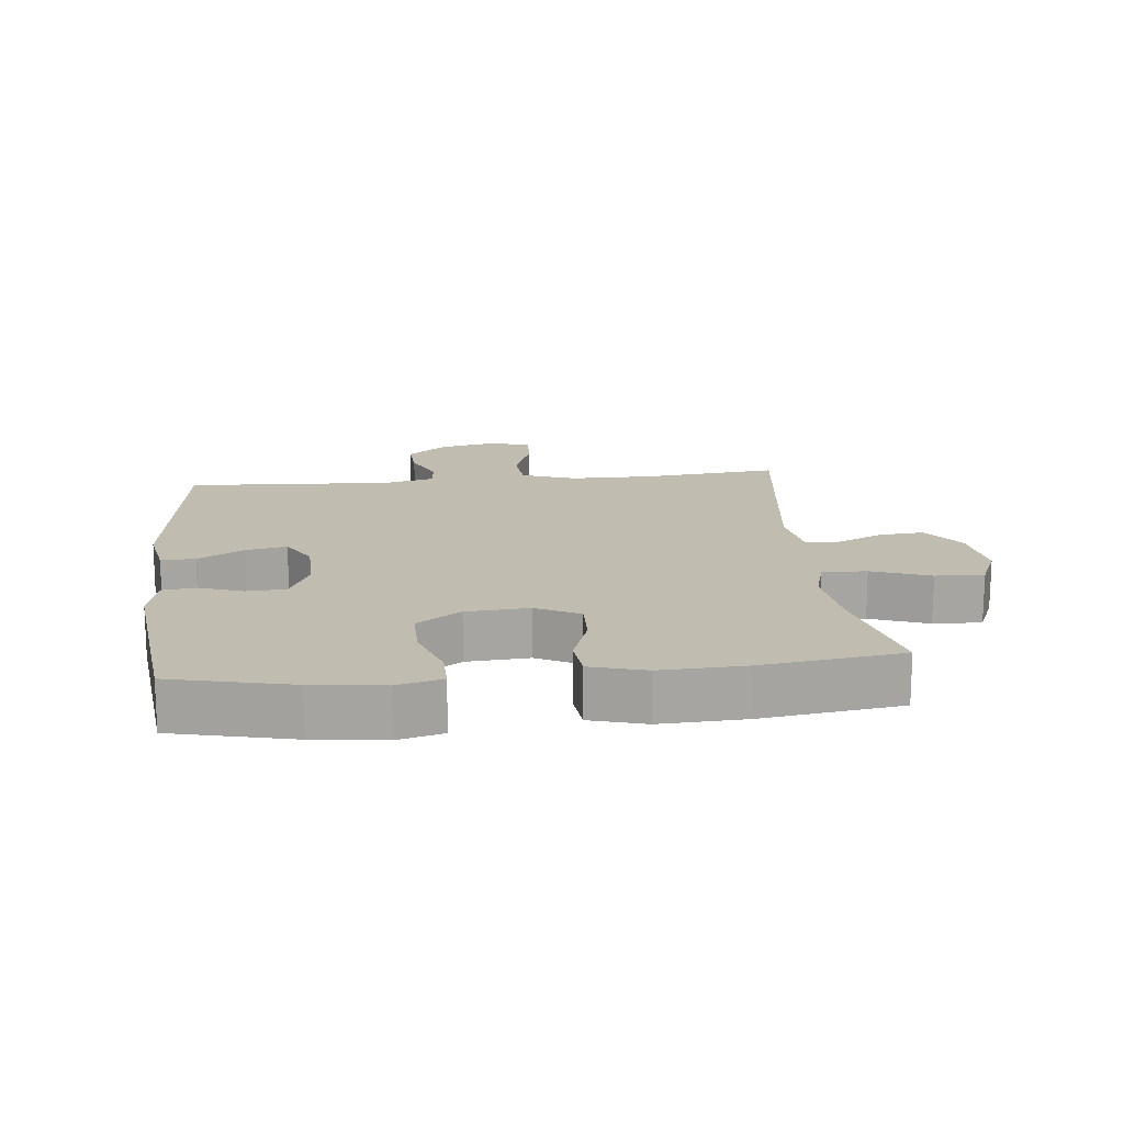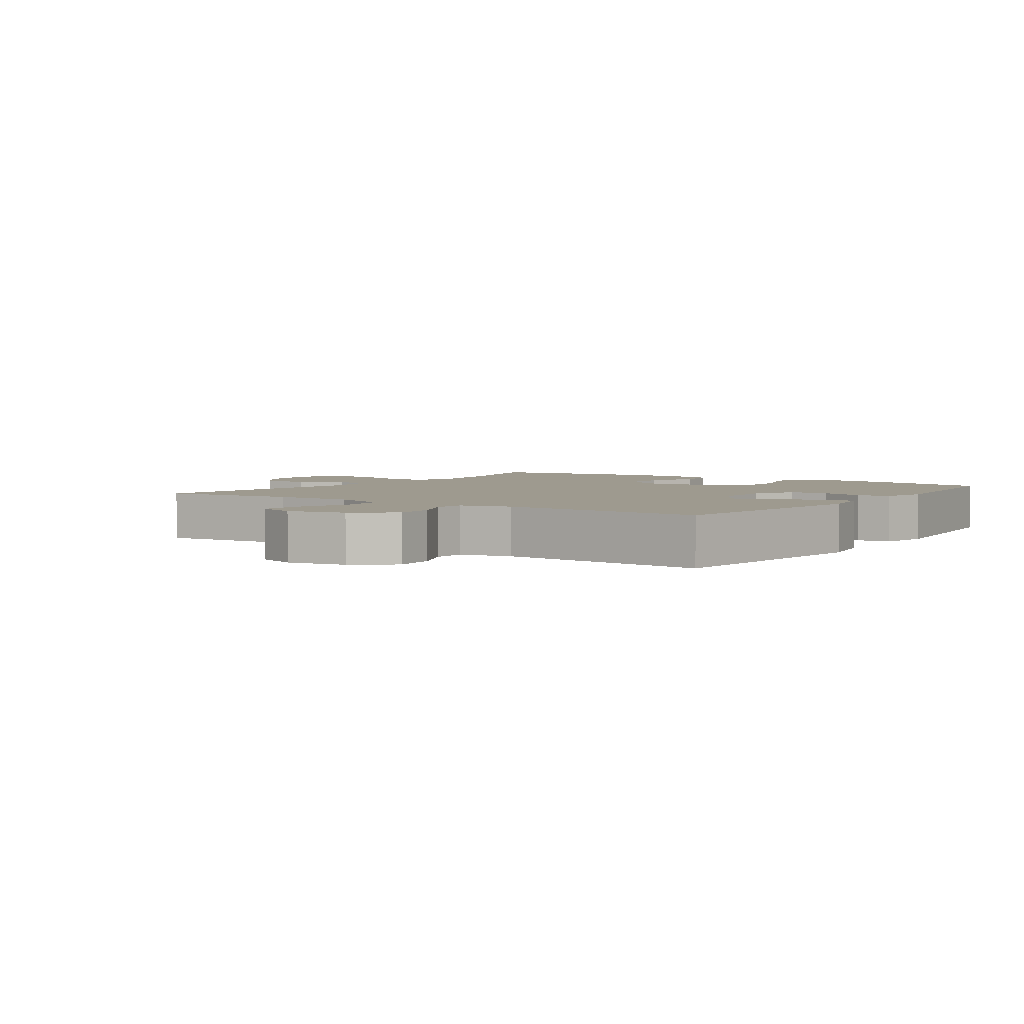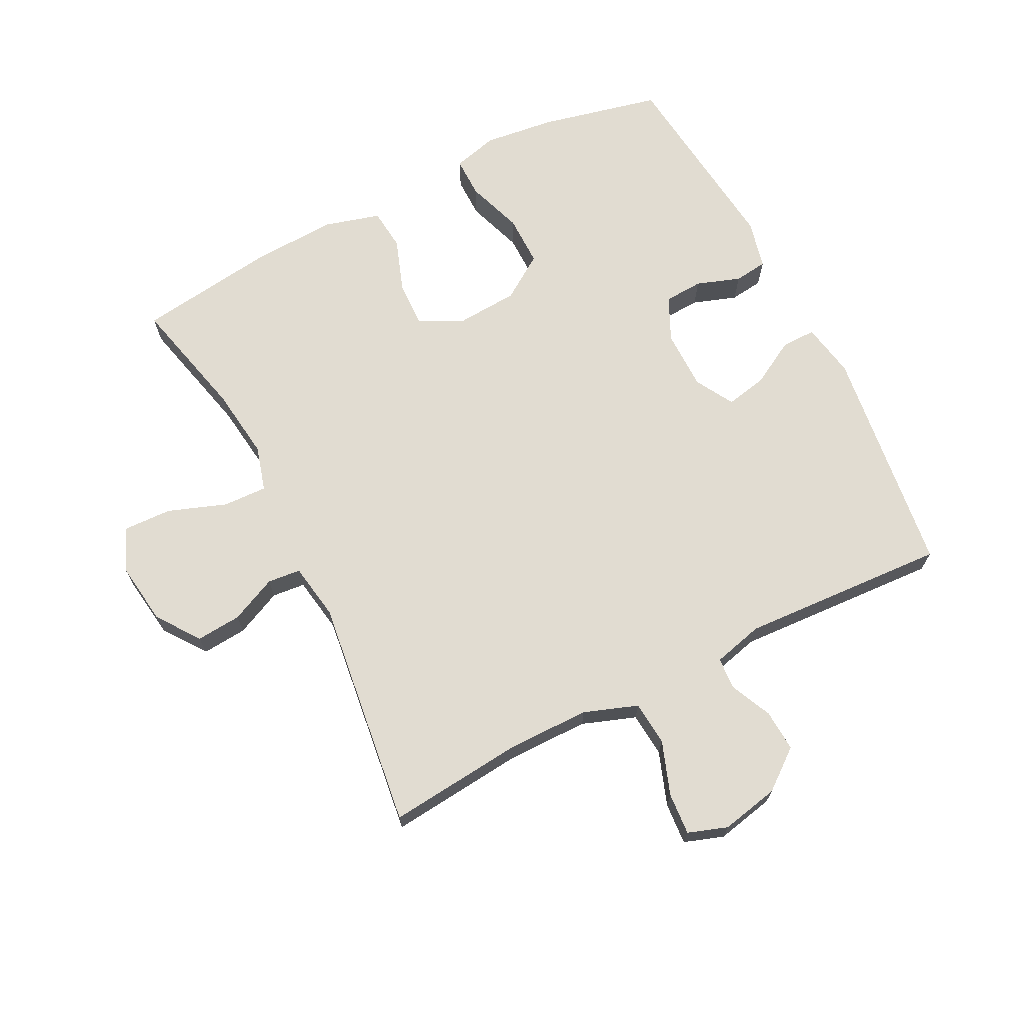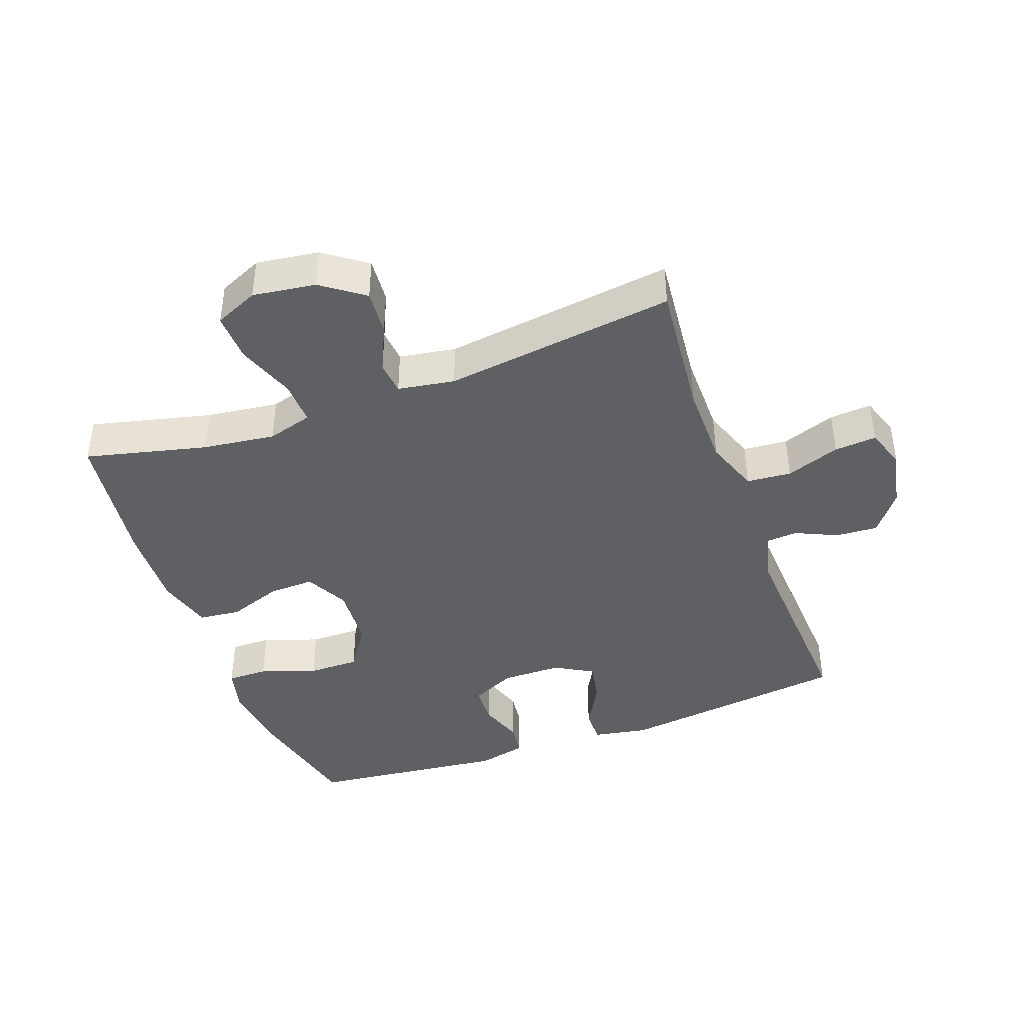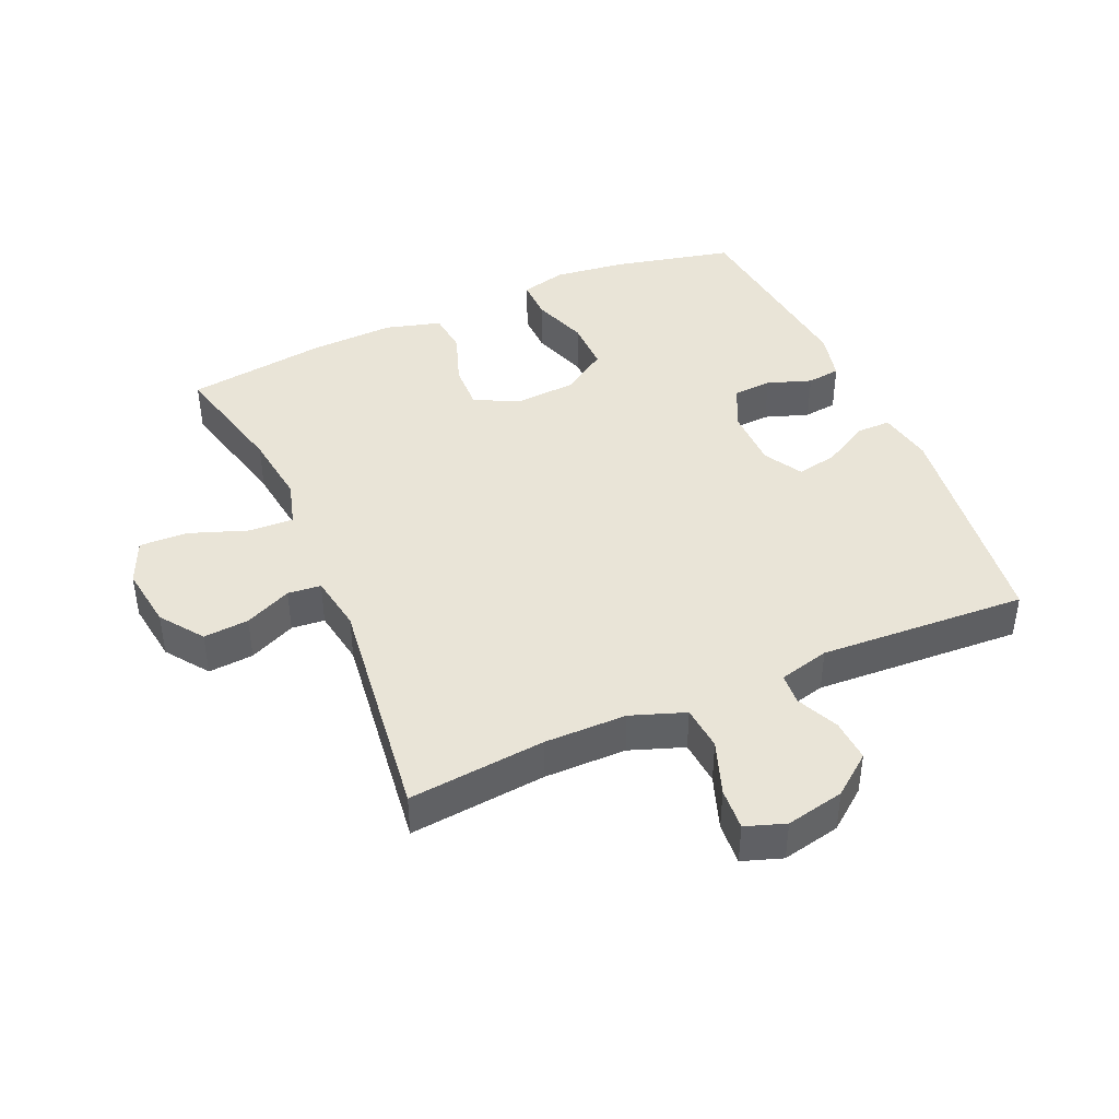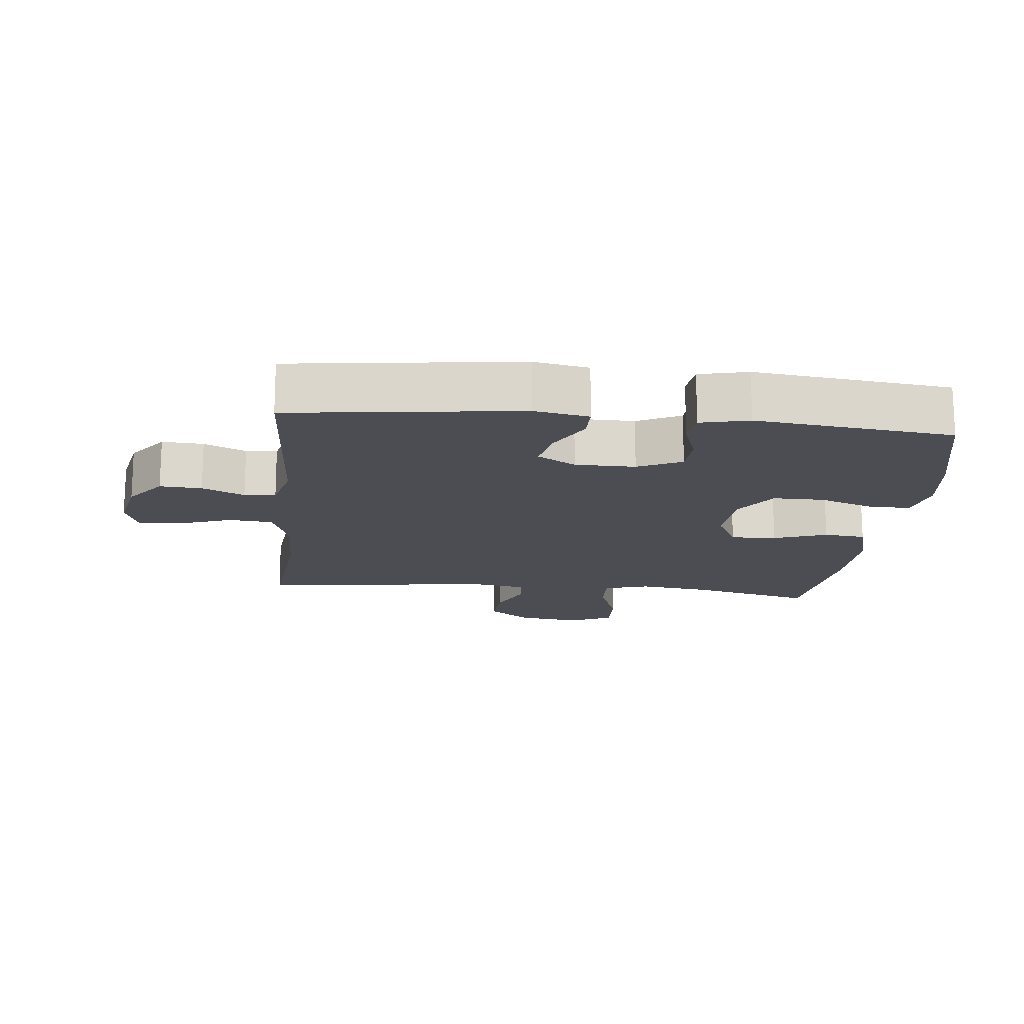
<metadata>
{"format":"obj","ext":"obj","renderer":"f3d","projection":"perspective","resolution":1024,"background":"white","views":[{"elev":16.5,"azim":-96.0,"up":"+Y"},{"elev":3.6,"azim":124.7,"up":"+Y"},{"elev":69.3,"azim":63.1,"up":"+Y"},{"elev":-42.2,"azim":20.1,"up":"+Y"},{"elev":42.8,"azim":66.3,"up":"+Y"},{"elev":-16.4,"azim":174.2,"up":"+Y"}]}
</metadata>
<code>
o path200
v -0.2155 0.0375 -0.5557
v -0.138 0.0375 -0.5378
v -0.1316 0.0375 -0.4849
v -0.1558 0.0375 -0.415
v -0.1523 0.0375 -0.3531
v -0.08246 0.0375 -0.3204
v 0.01302 0.0375 -0.3213
v 0.07365 0.0375 -0.3563
v 0.06034 0.0375 -0.4215
v 0.01962 0.0375 -0.4946
v 0.01944 0.0375 -0.5489
v 0.1066 0.0375 -0.5651
v 0.4731 0.0375 -0.5198
v 0.4548 0.0375 -0.1907
v 0.4753 0.0375 -0.1106
v 0.5253 0.0375 -0.1069
v 0.5925 0.0375 -0.1376
v 0.6592 0.0375 -0.1417
v 0.7085 0.0375 -0.07816
v 0.7281 0.0375 0.01435
v 0.7064 0.0375 0.07735
v 0.6395 0.0375 0.07249
v 0.5538 0.0375 0.042
v 0.483 0.0375 0.04825
v 0.4522 0.0375 0.1341
v 0.4516 0.0375 0.2645
v 0.4731 0.0375 0.4819
v 0.1047 0.0375 0.435
v 0.0145 0.0375 0.4499
v 0.009288 0.0375 0.5025
v 0.04303 0.0375 0.5766
v 0.04879 0.0375 0.6487
v -0.01874 0.0375 0.6975
v -0.1185 0.0375 0.7113
v -0.188 0.0375 0.6806
v -0.1852 0.0375 0.6038
v -0.1515 0.0375 0.5112
v -0.1488 0.0375 0.4407
v -0.2205 0.0375 0.4201
v -0.3351 0.0375 0.4348
v -0.5288 0.0375 0.4819
v -0.5587 0.0375 0.2591
v -0.5641 0.0375 0.1255
v -0.5394 0.0375 0.03725
v -0.4732 0.0375 0.03036
v -0.3881 0.0375 0.06036
v -0.3152 0.0375 0.06276
v -0.28 0.0375 -0.006004
v -0.2866 0.0375 -0.1059
v -0.3337 0.0375 -0.1759
v -0.415 0.0375 -0.1753
v -0.5038 0.0375 -0.1444
v -0.5687 0.0375 -0.1437
v -0.587 0.0375 -0.2155
v -0.5729 0.0375 -0.3288
v -0.5288 0.0375 -0.5198
v -0.2155 -0.0375 -0.5557
v -0.138 -0.0375 -0.5378
v -0.1316 -0.0375 -0.4849
v -0.1558 -0.0375 -0.415
v -0.1523 -0.0375 -0.3531
v -0.08246 -0.0375 -0.3204
v 0.01302 -0.0375 -0.3213
v 0.07365 -0.0375 -0.3563
v 0.06034 -0.0375 -0.4215
v 0.01962 -0.0375 -0.4946
v 0.01944 -0.0375 -0.5489
v 0.1066 -0.0375 -0.5651
v 0.4731 -0.0375 -0.5198
v 0.4548 -0.0375 -0.1907
v 0.4753 -0.0375 -0.1106
v 0.5253 -0.0375 -0.1069
v 0.5925 -0.0375 -0.1376
v 0.6592 -0.0375 -0.1417
v 0.7085 -0.0375 -0.07816
v 0.7281 -0.0375 0.01435
v 0.7064 -0.0375 0.07735
v 0.6395 -0.0375 0.07249
v 0.5538 -0.0375 0.042
v 0.483 -0.0375 0.04825
v 0.4522 -0.0375 0.1341
v 0.4516 -0.0375 0.2645
v 0.4731 -0.0375 0.4819
v 0.1047 -0.0375 0.435
v 0.0145 -0.0375 0.4499
v 0.009288 -0.0375 0.5025
v 0.04303 -0.0375 0.5766
v 0.04879 -0.0375 0.6487
v -0.01874 -0.0375 0.6975
v -0.1185 -0.0375 0.7113
v -0.188 -0.0375 0.6806
v -0.1852 -0.0375 0.6038
v -0.1515 -0.0375 0.5112
v -0.1488 -0.0375 0.4407
v -0.2205 -0.0375 0.4201
v -0.3351 -0.0375 0.4348
v -0.5288 -0.0375 0.4819
v -0.5587 -0.0375 0.2591
v -0.5641 -0.0375 0.1255
v -0.5394 -0.0375 0.03725
v -0.4732 -0.0375 0.03036
v -0.3881 -0.0375 0.06036
v -0.3152 -0.0375 0.06276
v -0.28 -0.0375 -0.006004
v -0.2866 -0.0375 -0.1059
v -0.3337 -0.0375 -0.1759
v -0.415 -0.0375 -0.1753
v -0.5038 -0.0375 -0.1444
v -0.5687 -0.0375 -0.1437
v -0.587 -0.0375 -0.2155
v -0.5729 -0.0375 -0.3288
v -0.5288 -0.0375 -0.5198
v 0.01944 0.0375 -0.5489
v 0.01944 0.0375 -0.5489
v 0.1066 0.0375 -0.5651
v -0.2155 0.0375 -0.5557
v -0.138 0.0375 -0.5378
v -0.138 0.0375 -0.5378
v 0.01962 0.0375 -0.4946
v -0.1316 0.0375 -0.4849
v 0.4731 0.0375 -0.5198
v 0.4731 0.0375 -0.5198
v -0.5288 0.0375 -0.5198
v -0.5288 0.0375 -0.5198
v 0.06034 0.0375 -0.4215
v -0.1558 0.0375 -0.415
v -0.5729 0.0375 -0.3288
v 0.07365 0.0375 -0.3563
v 0.07365 0.0375 -0.3563
v -0.1523 0.0375 -0.3531
v -0.1523 0.0375 -0.3531
v 0.01302 0.0375 -0.3213
v -0.08246 0.0375 -0.3204
v -0.587 0.0375 -0.2155
v 0.4548 0.0375 -0.1907
v -0.5687 0.0375 -0.1437
v -0.5687 0.0375 -0.1437
v -0.3337 0.0375 -0.1759
v -0.415 0.0375 -0.1753
v 0.4753 0.0375 -0.1106
v 0.4753 0.0375 -0.1106
v -0.2866 0.0375 -0.1059
v -0.5038 0.0375 -0.1444
v 0.5925 0.0375 -0.1376
v 0.6592 0.0375 -0.1417
v 0.7085 0.0375 -0.07816
v 0.5253 0.0375 -0.1069
v -0.28 0.0375 -0.006004
v 0.7281 0.0375 0.01435
v -0.3152 0.0375 0.06276
v -0.3152 0.0375 0.06276
v 0.7064 0.0375 0.07735
v 0.7064 0.0375 0.07735
v -0.5394 0.0375 0.03725
v -0.5394 0.0375 0.03725
v -0.4732 0.0375 0.03036
v -0.3881 0.0375 0.06036
v -0.5641 0.0375 0.1255
v 0.5538 0.0375 0.042
v 0.483 0.0375 0.04825
v 0.483 0.0375 0.04825
v 0.6395 0.0375 0.07249
v 0.4522 0.0375 0.1341
v -0.5587 0.0375 0.2591
v 0.4516 0.0375 0.2645
v -0.5288 0.0375 0.4819
v -0.5288 0.0375 0.4819
v -0.2205 0.0375 0.4201
v -0.3351 0.0375 0.4348
v -0.1488 0.0375 0.4407
v -0.1488 0.0375 0.4407
v 0.1047 0.0375 0.435
v 0.0145 0.0375 0.4499
v 0.0145 0.0375 0.4499
v -0.1515 0.0375 0.5112
v 0.009288 0.0375 0.5025
v 0.4731 0.0375 0.4819
v 0.4731 0.0375 0.4819
v 0.04303 0.0375 0.5766
v -0.1852 0.0375 0.6038
v 0.04879 0.0375 0.6487
v -0.188 0.0375 0.6806
v -0.188 0.0375 0.6806
v -0.01874 0.0375 0.6975
v -0.1185 0.0375 0.7113
v 0.01944 -0.0375 -0.5489
v 0.01944 -0.0375 -0.5489
v 0.1066 -0.0375 -0.5651
v -0.2155 -0.0375 -0.5557
v -0.138 -0.0375 -0.5378
v -0.138 -0.0375 -0.5378
v 0.01962 -0.0375 -0.4946
v -0.1316 -0.0375 -0.4849
v 0.4731 -0.0375 -0.5198
v 0.4731 -0.0375 -0.5198
v -0.5288 -0.0375 -0.5198
v -0.5288 -0.0375 -0.5198
v 0.06034 -0.0375 -0.4215
v -0.1558 -0.0375 -0.415
v -0.5729 -0.0375 -0.3288
v 0.07365 -0.0375 -0.3563
v 0.07365 -0.0375 -0.3563
v -0.1523 -0.0375 -0.3531
v -0.1523 -0.0375 -0.3531
v 0.01302 -0.0375 -0.3213
v -0.08246 -0.0375 -0.3204
v -0.587 -0.0375 -0.2155
v 0.4548 -0.0375 -0.1907
v -0.5687 -0.0375 -0.1437
v -0.5687 -0.0375 -0.1437
v -0.3337 -0.0375 -0.1759
v -0.415 -0.0375 -0.1753
v 0.4753 -0.0375 -0.1106
v 0.4753 -0.0375 -0.1106
v -0.2866 -0.0375 -0.1059
v -0.5038 -0.0375 -0.1444
v 0.5925 -0.0375 -0.1376
v 0.6592 -0.0375 -0.1417
v 0.7085 -0.0375 -0.07816
v 0.5253 -0.0375 -0.1069
v -0.28 -0.0375 -0.006004
v 0.7281 -0.0375 0.01435
v -0.3152 -0.0375 0.06276
v -0.3152 -0.0375 0.06276
v 0.7064 -0.0375 0.07735
v 0.7064 -0.0375 0.07735
v -0.5394 -0.0375 0.03725
v -0.5394 -0.0375 0.03725
v -0.4732 -0.0375 0.03036
v -0.3881 -0.0375 0.06036
v -0.5641 -0.0375 0.1255
v 0.5538 -0.0375 0.042
v 0.483 -0.0375 0.04825
v 0.483 -0.0375 0.04825
v 0.6395 -0.0375 0.07249
v 0.4522 -0.0375 0.1341
v -0.5587 -0.0375 0.2591
v 0.4516 -0.0375 0.2645
v -0.5288 -0.0375 0.4819
v -0.5288 -0.0375 0.4819
v -0.2205 -0.0375 0.4201
v -0.3351 -0.0375 0.4348
v -0.1488 -0.0375 0.4407
v -0.1488 -0.0375 0.4407
v 0.1047 -0.0375 0.435
v 0.0145 -0.0375 0.4499
v 0.0145 -0.0375 0.4499
v -0.1515 -0.0375 0.5112
v 0.009288 -0.0375 0.5025
v 0.4731 -0.0375 0.4819
v 0.4731 -0.0375 0.4819
v 0.04303 -0.0375 0.5766
v -0.1852 -0.0375 0.6038
v 0.04879 -0.0375 0.6487
v -0.188 -0.0375 0.6806
v -0.188 -0.0375 0.6806
v -0.01874 -0.0375 0.6975
v -0.1185 -0.0375 0.7113
f 212 216 207
f 193 189 190
f 223 242 230
f 237 242 239
f 242 223 241
f 231 230 237
f 225 235 222
f 246 223 221
f 200 212 207
f 233 236 213
f 188 198 192
f 254 257 252
f 217 232 220
f 199 189 193
f 257 253 252
f 229 231 227
f 246 221 245
f 194 201 188
f 219 232 217
f 253 258 255
f 236 221 205
f 243 223 246
f 203 211 199
f 220 233 213
f 208 201 194
f 222 235 219
f 213 205 208
f 188 192 186
f 238 245 236
f 213 236 205
f 196 211 200
f 232 233 220
f 219 217 218
f 241 223 243
f 221 215 206
f 230 231 229
f 207 216 209
f 237 230 242
f 211 203 215
f 245 221 236
f 252 248 249
f 232 219 235
f 189 199 196
f 205 221 206
f 199 211 196
f 208 205 201
f 258 253 257
f 200 211 212
f 249 243 246
f 248 243 249
f 206 215 203
f 252 253 248
f 188 201 198
f 245 238 250
f 114 12 68 187
f 1 118 191 57
f 10 11 67 66
f 2 3 59 58
f 12 122 195 68
f 124 1 57 197
f 9 10 66 65
f 3 4 60 59
f 55 56 112 111
f 129 9 65 202
f 4 131 204 60
f 7 8 64 63
f 5 6 62 61
f 54 55 111 110
f 6 7 63 62
f 13 14 70 69
f 137 54 110 210
f 50 51 107 106
f 14 141 214 70
f 49 50 106 105
f 52 53 109 108
f 51 52 108 107
f 17 18 74 73
f 18 19 75 74
f 16 17 73 72
f 15 16 72 71
f 48 49 105 104
f 19 20 76 75
f 151 48 104 224
f 20 153 226 76
f 155 45 101 228
f 45 46 102 101
f 43 44 100 99
f 23 161 234 79
f 22 23 79 78
f 21 22 78 77
f 24 25 81 80
f 46 47 103 102
f 42 43 99 98
f 25 26 82 81
f 167 42 98 240
f 39 40 96 95
f 171 39 95 244
f 28 174 247 84
f 37 38 94 93
f 29 30 86 85
f 178 28 84 251
f 26 27 83 82
f 40 41 97 96
f 30 31 87 86
f 36 37 93 92
f 31 32 88 87
f 183 36 92 256
f 32 33 89 88
f 34 35 91 90
f 33 34 90 89
f 139 134 143
f 120 117 116
f 150 157 169
f 164 166 169
f 169 168 150
f 158 164 157
f 152 149 162
f 173 148 150
f 127 134 139
f 160 140 163
f 115 119 125
f 181 179 184
f 144 147 159
f 126 120 116
f 184 179 180
f 156 154 158
f 173 172 148
f 121 115 128
f 146 144 159
f 180 182 185
f 163 132 148
f 170 173 150
f 130 126 138
f 147 140 160
f 135 121 128
f 149 146 162
f 140 135 132
f 115 113 119
f 165 163 172
f 140 132 163
f 123 127 138
f 159 147 160
f 146 145 144
f 168 170 150
f 148 133 142
f 157 156 158
f 134 136 143
f 164 169 157
f 138 142 130
f 172 163 148
f 179 176 175
f 159 162 146
f 116 123 126
f 132 133 148
f 126 123 138
f 135 128 132
f 185 184 180
f 127 139 138
f 176 173 170
f 175 176 170
f 133 130 142
f 179 175 180
f 115 125 128
f 172 177 165

</code>
